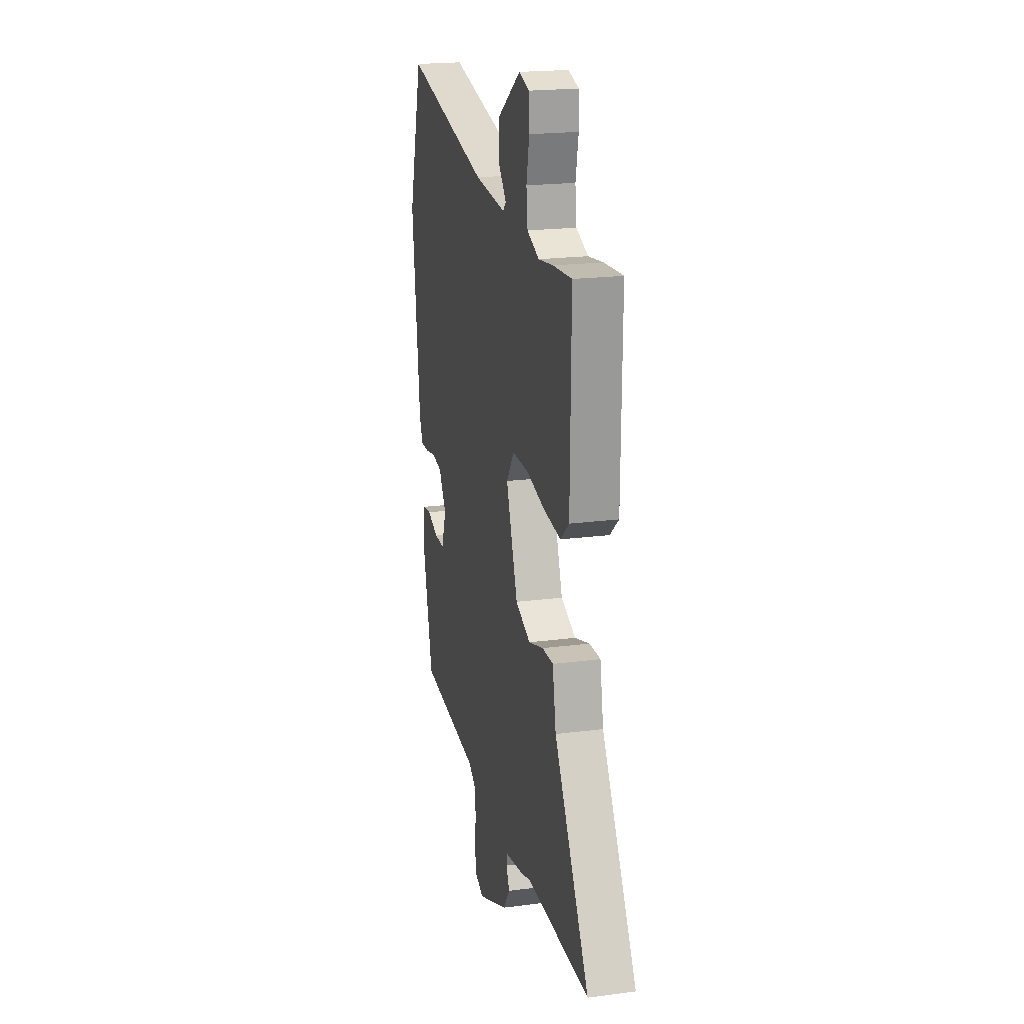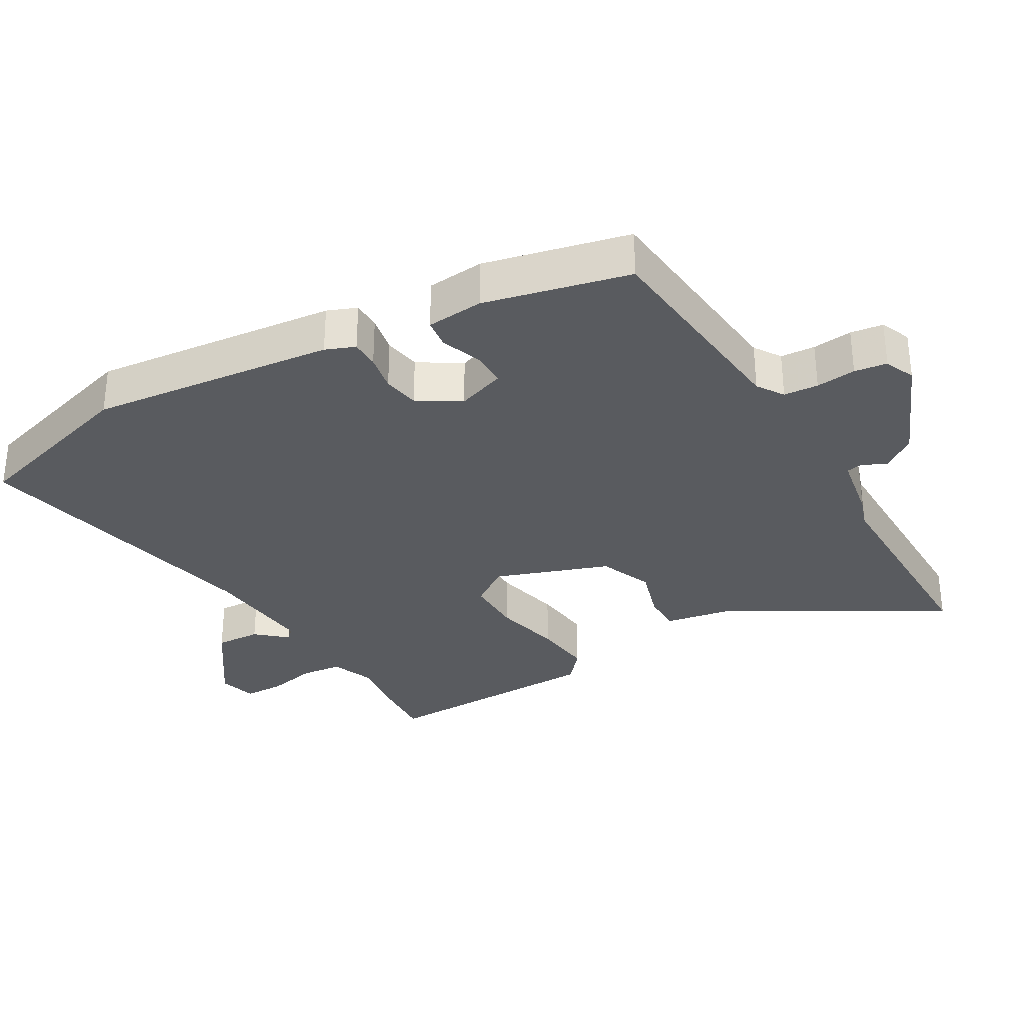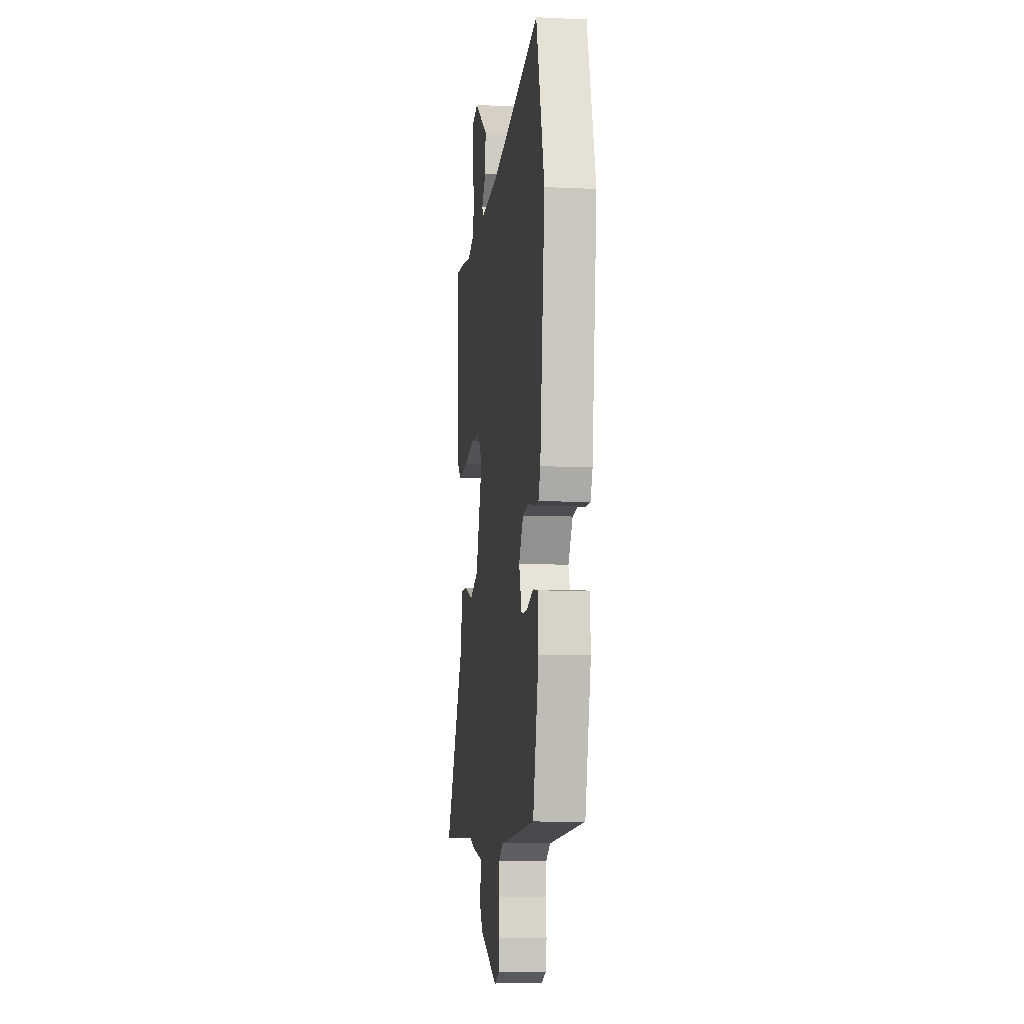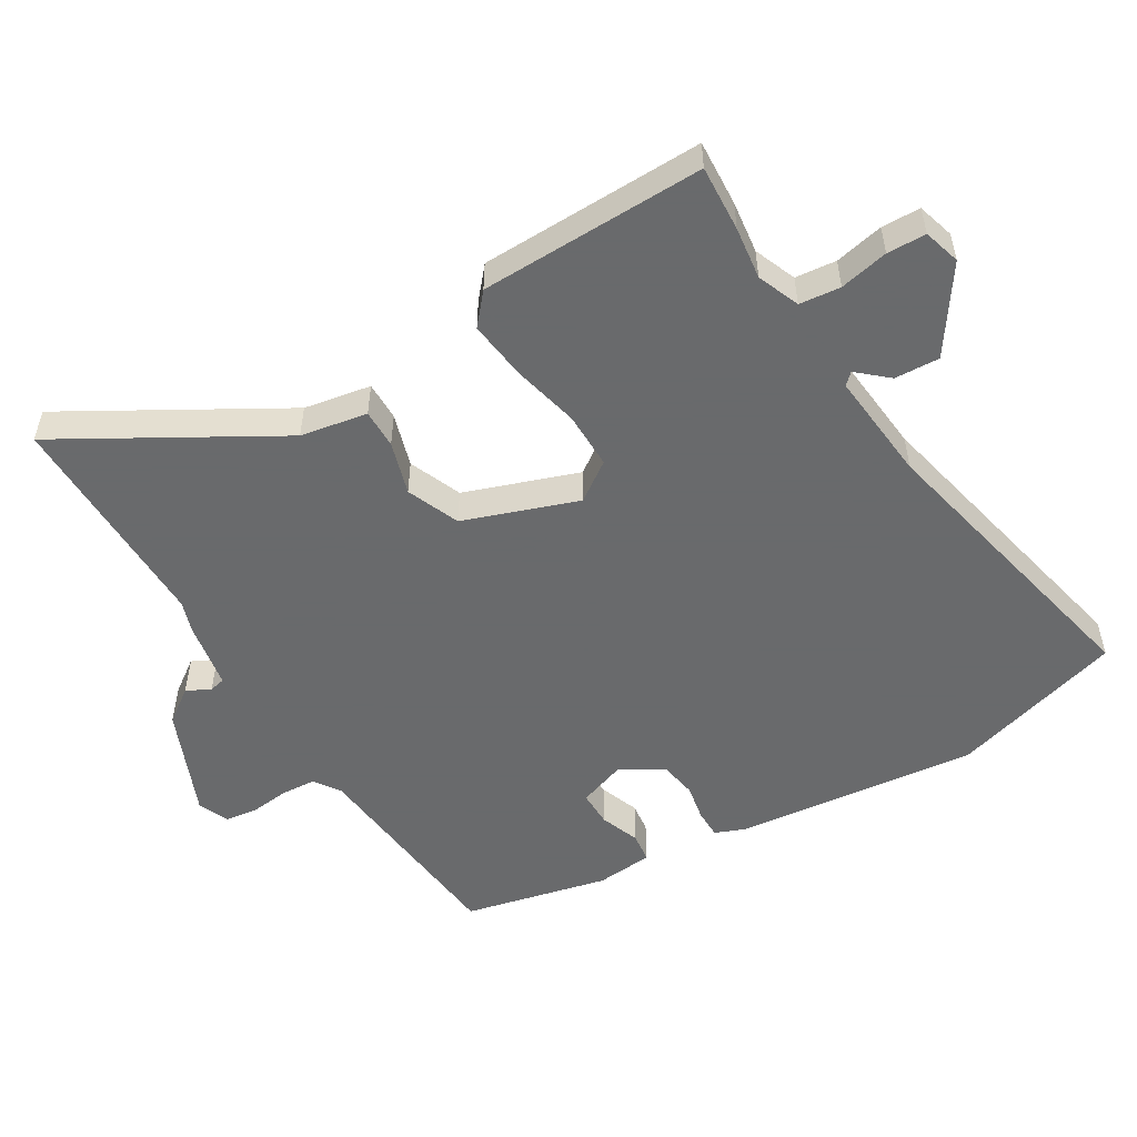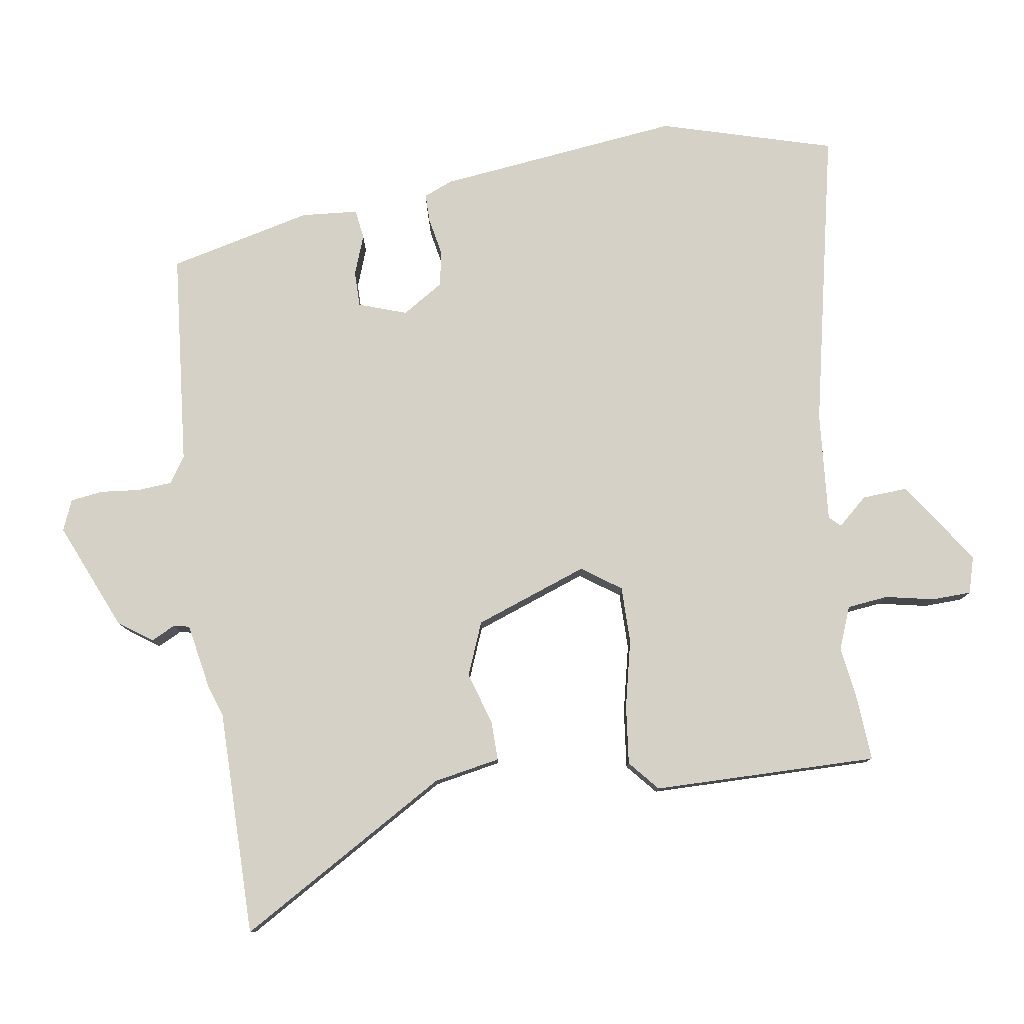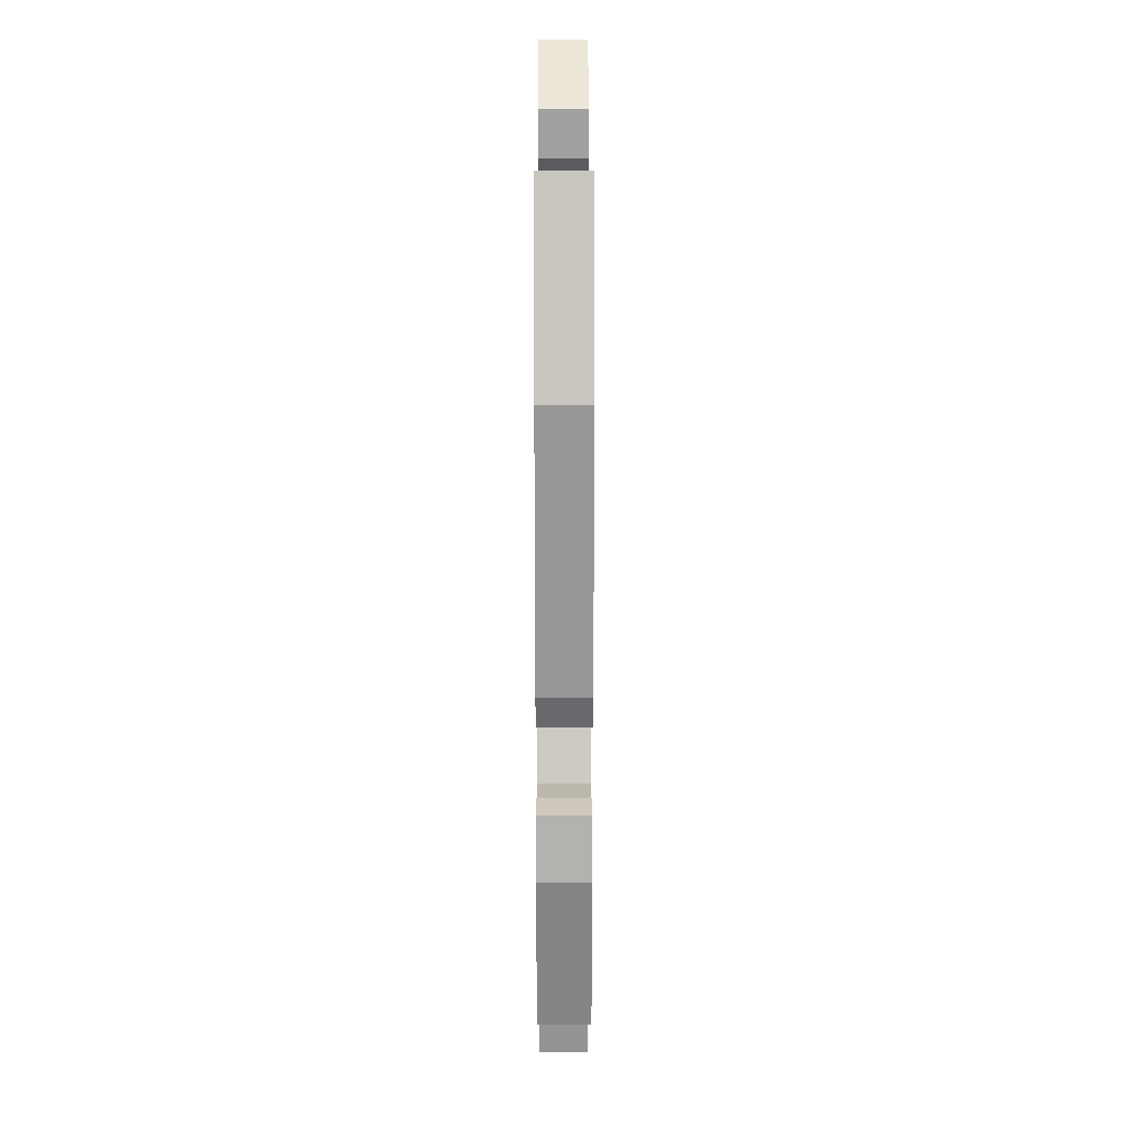
<metadata>
{"format":"obj","ext":"obj","renderer":"f3d","projection":"perspective","resolution":1024,"background":"white","views":[{"elev":20.5,"azim":-103.4,"up":"+Z"},{"elev":-32.2,"azim":120.6,"up":"+Y"},{"elev":-8.1,"azim":82.6,"up":"+Z"},{"elev":-52.9,"azim":-58.5,"up":"+Y"},{"elev":78.9,"azim":-98.6,"up":"+Y"},{"elev":14.9,"azim":89.9,"up":"+Z"}]}
</metadata>
<code>
v 0.467 0.07 0.614
v 0.542 0.07 0.352
v 0.499 0.07 -0.016
v 0.481 0.07 -0.06
v 0.438 0.07 -0.06
v 0.382 0.07 -0.049
v 0.327 0.07 -0.058
v 0.287 0.07 -0.121
v 0.312 0.07 -0.194
v 0.366 0.07 -0.194
v 0.426 0.07 -0.172
v 0.471 0.07 -0.178
v 0.478 0.07 -0.264
v 0.426 0.07 -0.481
v 0.102 0.07 -0.51
v 0.062 0.07 -0.536
v 0.058 0.07 -0.588
v 0.064 0.07 -0.648
v 0.057 0.07 -0.697
v 0.011 0.07 -0.716
v -0.152 0.07 -0.646
v -0.188 0.07 -0.595
v -0.17 0.07 -0.559
v -0.175 0.07 -0.535
v -0.277 0.07 -0.516
v -0.323 0.07 -0.5
v -0.664 0.07 -0.5
v -0.476 0.07 -0.181
v -0.457 0.07 -0.08
v -0.398 0.07 -0.081
v -0.318 0.07 -0.106
v -0.238 0.07 -0.074
v -0.176 0.07 0.097
v -0.217 0.07 0.156
v -0.303 0.07 0.156
v -0.405 0.07 0.133
v -0.494 0.07 0.123
v -0.54 0.07 0.163
v -0.544 0.07 0.503
v -0.444 0.07 0.496
v -0.365 0.07 0.485
v -0.301 0.07 0.51
v -0.294 0.07 0.572
v -0.309 0.07 0.646
v -0.307 0.07 0.705
v -0.251 0.07 0.721
v -0.125 0.07 0.634
v -0.129 0.07 0.566
v -0.169 0.07 0.521
v -0.153 0.07 0.504
v 0.014 0.07 0.518
v 0.467 0 0.614
v 0.542 0 0.352
v 0.499 0 -0.016
v 0.481 0 -0.06
v 0.438 0 -0.06
v 0.382 0 -0.049
v 0.327 0 -0.058
v 0.287 0 -0.121
v 0.312 0 -0.194
v 0.366 0 -0.194
v 0.426 0 -0.172
v 0.471 0 -0.178
v 0.478 0 -0.264
v 0.426 0 -0.481
v 0.102 0 -0.51
v 0.062 0 -0.536
v 0.058 0 -0.588
v 0.064 0 -0.648
v 0.057 0 -0.697
v 0.011 0 -0.716
v -0.152 0 -0.646
v -0.188 0 -0.595
v -0.17 0 -0.559
v -0.175 0 -0.535
v -0.277 0 -0.516
v -0.323 0 -0.5
v -0.664 0 -0.5
v -0.476 0 -0.181
v -0.457 0 -0.08
v -0.398 0 -0.081
v -0.318 0 -0.106
v -0.238 0 -0.074
v -0.176 0 0.097
v -0.217 0 0.156
v -0.303 0 0.156
v -0.405 0 0.133
v -0.494 0 0.123
v -0.54 0 0.163
v -0.544 0 0.503
v -0.444 0 0.496
v -0.365 0 0.485
v -0.301 0 0.51
v -0.294 0 0.572
v -0.309 0 0.646
v -0.307 0 0.705
v -0.251 0 0.721
v -0.125 0 0.634
v -0.129 0 0.566
v -0.169 0 0.521
v -0.153 0 0.504
v 0.014 0 0.518
f 46 47 48 49
f 44 45 46 49
f 43 44 49 50
f 42 43 50
f 41 42 50
f 38 39 40 41
f 38 41 50 51
f 35 36 37 38
f 34 35 38 51
f 28 29 30 31
f 26 27 28 31
f 24 25 26 31
f 24 31 32
f 23 24 32 33
f 21 22 23
f 20 21 23 33
f 17 18 19 20
f 16 17 20 33
f 12 13 14 15
f 10 11 12 15
f 9 10 15 16
f 8 9 16 33
f 3 4 5 6
f 3 6 7
f 2 3 7
f 8 33 34 51
f 7 8 51
f 1 2 7 51
f 100 99 98 97
f 100 97 96 95
f 101 100 95 94
f 101 94 93
f 101 93 92
f 92 91 90 89
f 102 101 92 89
f 89 88 87 86
f 102 89 86 85
f 82 81 80 79
f 82 79 78 77
f 82 77 76 75
f 83 82 75
f 84 83 75 74
f 74 73 72
f 84 74 72 71
f 71 70 69 68
f 84 71 68 67
f 66 65 64 63
f 66 63 62 61
f 67 66 61 60
f 84 67 60 59
f 57 56 55 54
f 58 57 54
f 58 54 53
f 102 85 84 59
f 102 59 58
f 102 58 53 52
f 1 52 53 2
f 2 53 54 3
f 3 54 55 4
f 4 55 56 5
f 5 56 57 6
f 6 57 58 7
f 7 58 59 8
f 8 59 60 9
f 9 60 61 10
f 10 61 62 11
f 11 62 63 12
f 12 63 64 13
f 13 64 65 14
f 14 65 66 15
f 15 66 67 16
f 16 67 68 17
f 17 68 69 18
f 18 69 70 19
f 19 70 71 20
f 20 71 72 21
f 21 72 73 22
f 22 73 74 23
f 23 74 75 24
f 24 75 76 25
f 25 76 77 26
f 26 77 78 27
f 27 78 79 28
f 28 79 80 29
f 29 80 81 30
f 30 81 82 31
f 31 82 83 32
f 32 83 84 33
f 33 84 85 34
f 34 85 86 35
f 35 86 87 36
f 36 87 88 37
f 37 88 89 38
f 38 89 90 39
f 39 90 91 40
f 40 91 92 41
f 41 92 93 42
f 42 93 94 43
f 43 94 95 44
f 44 95 96 45
f 45 96 97 46
f 46 97 98 47
f 47 98 99 48
f 48 99 100 49
f 49 100 101 50
f 50 101 102 51
f 51 102 52 1

</code>
